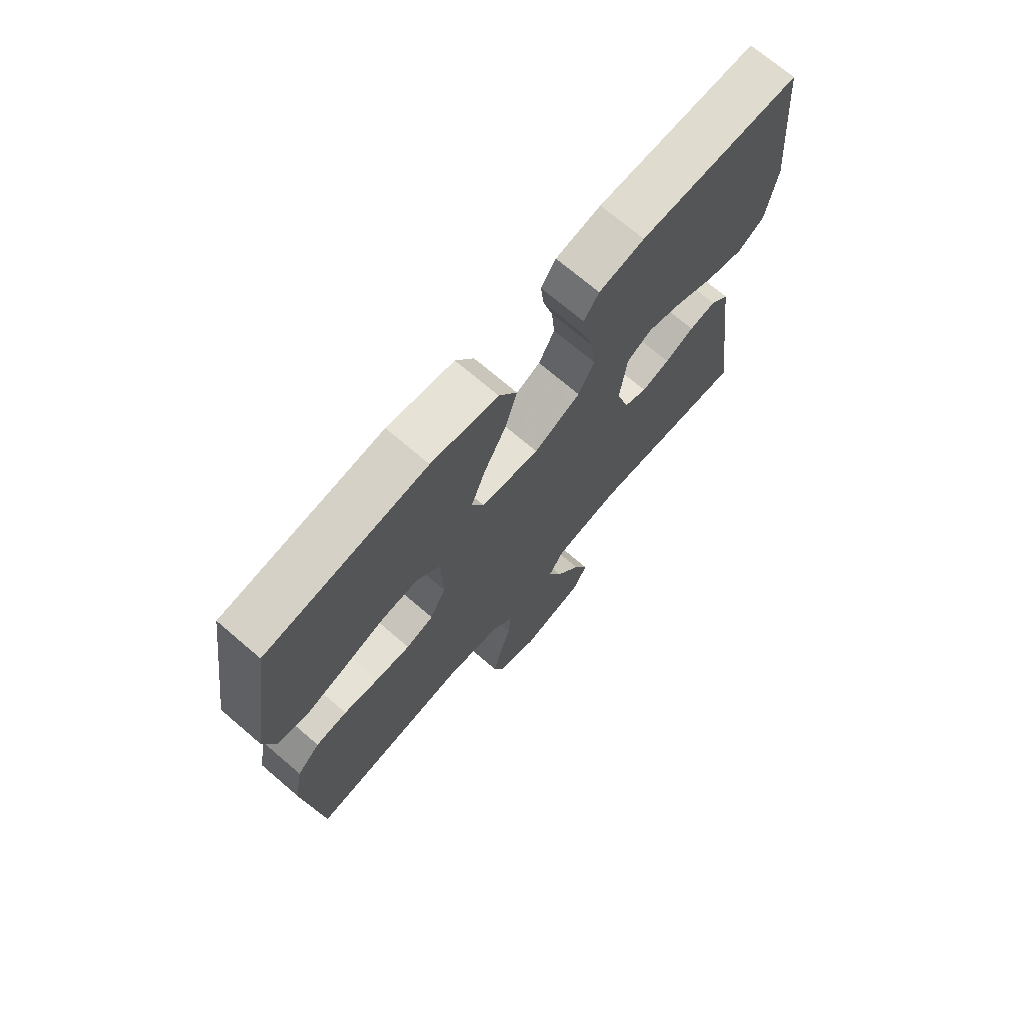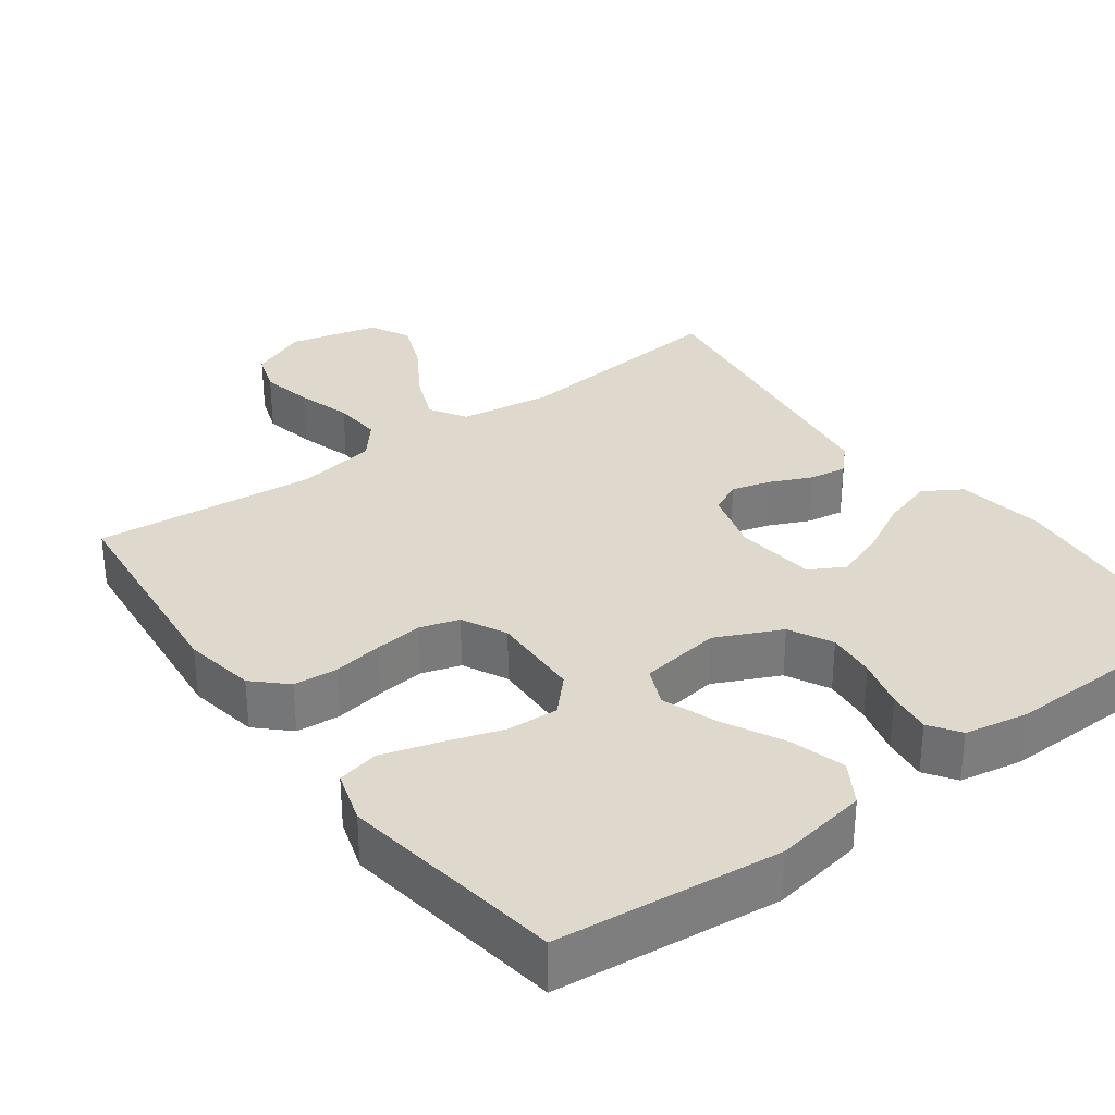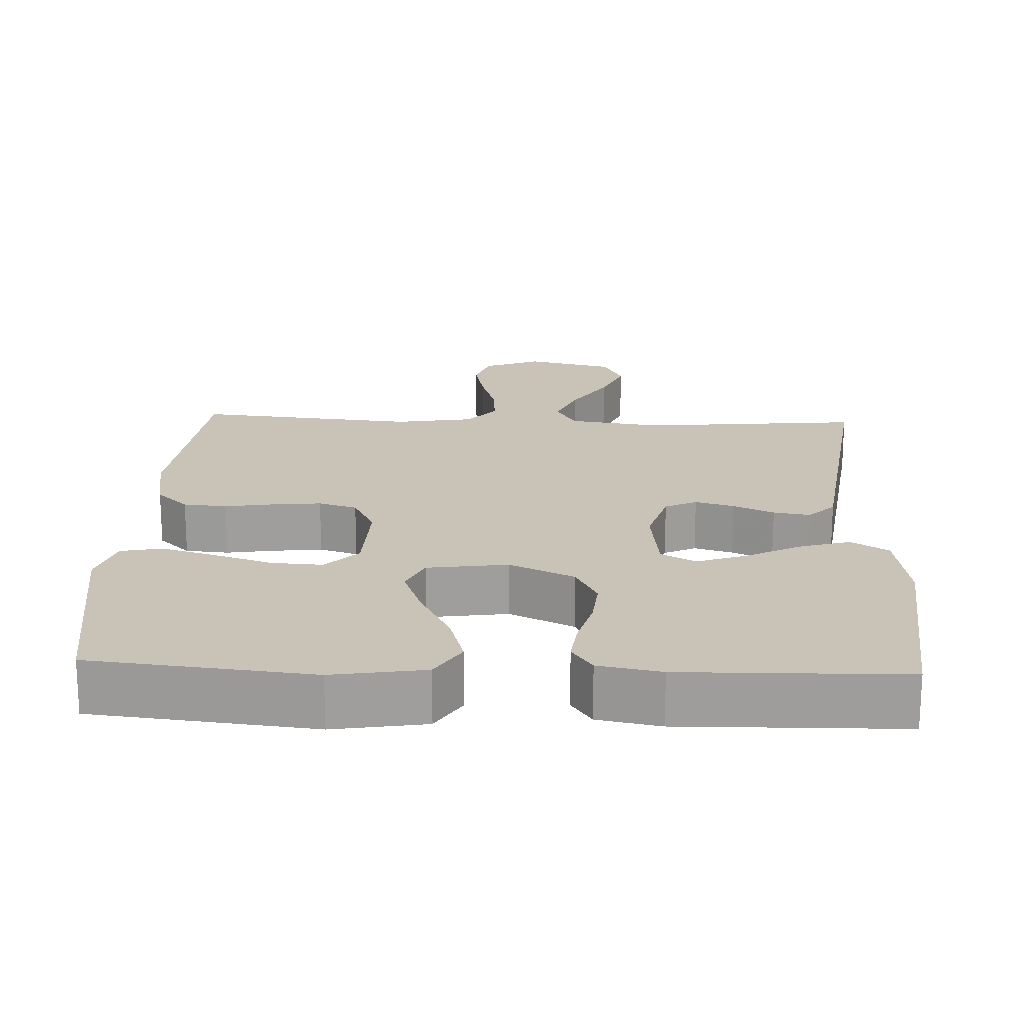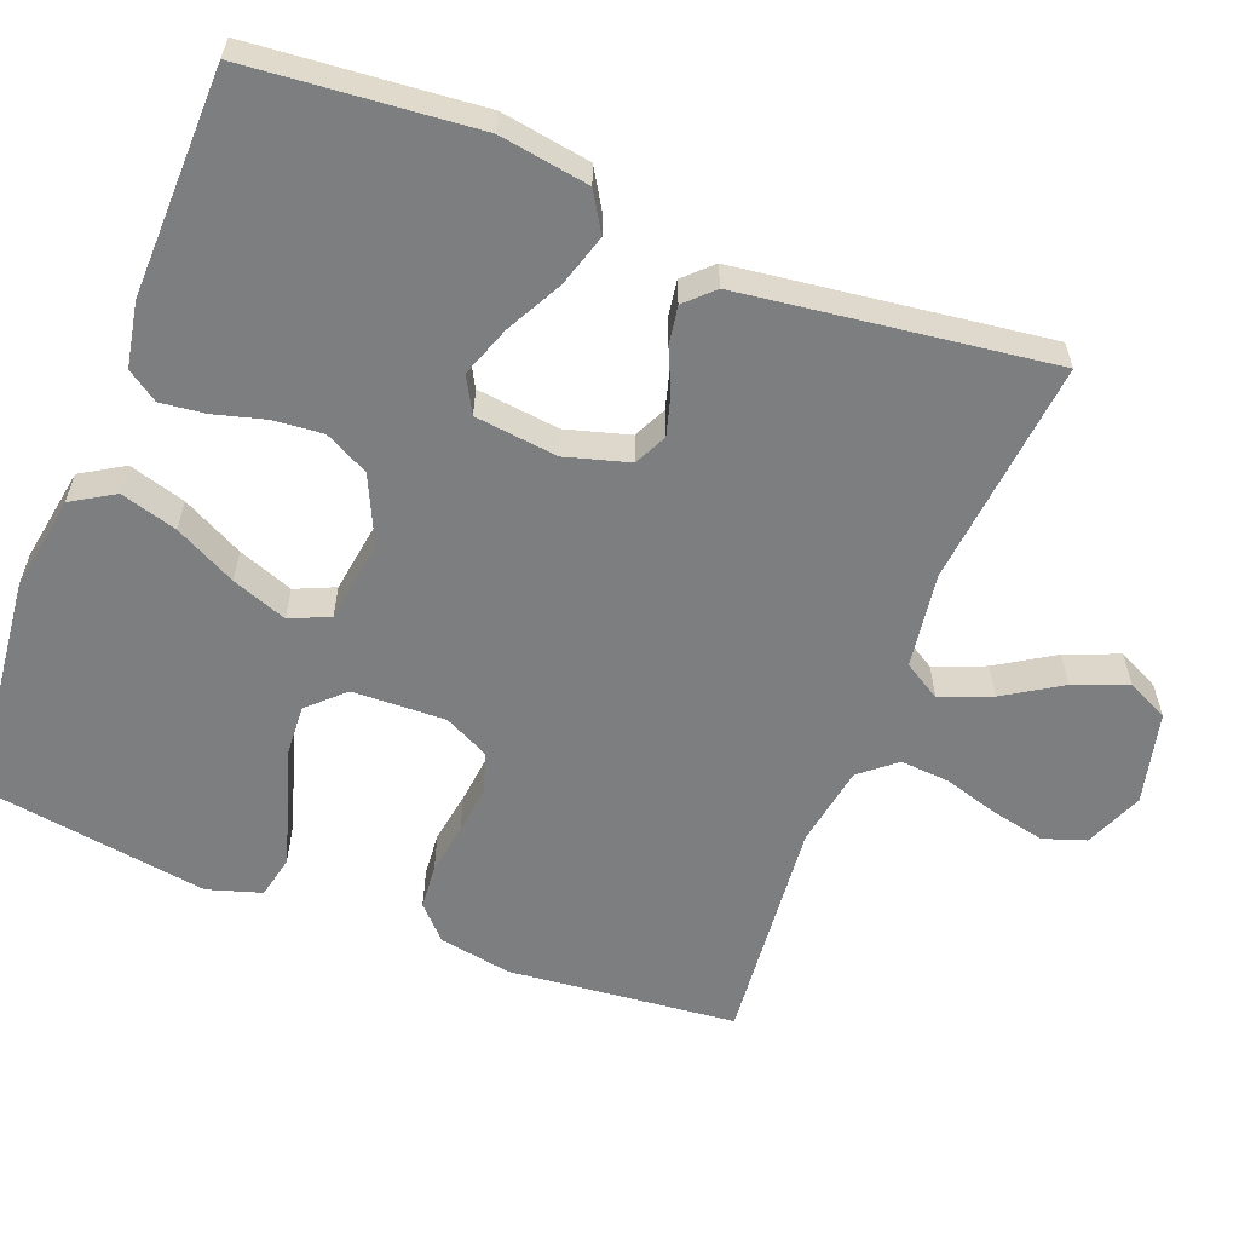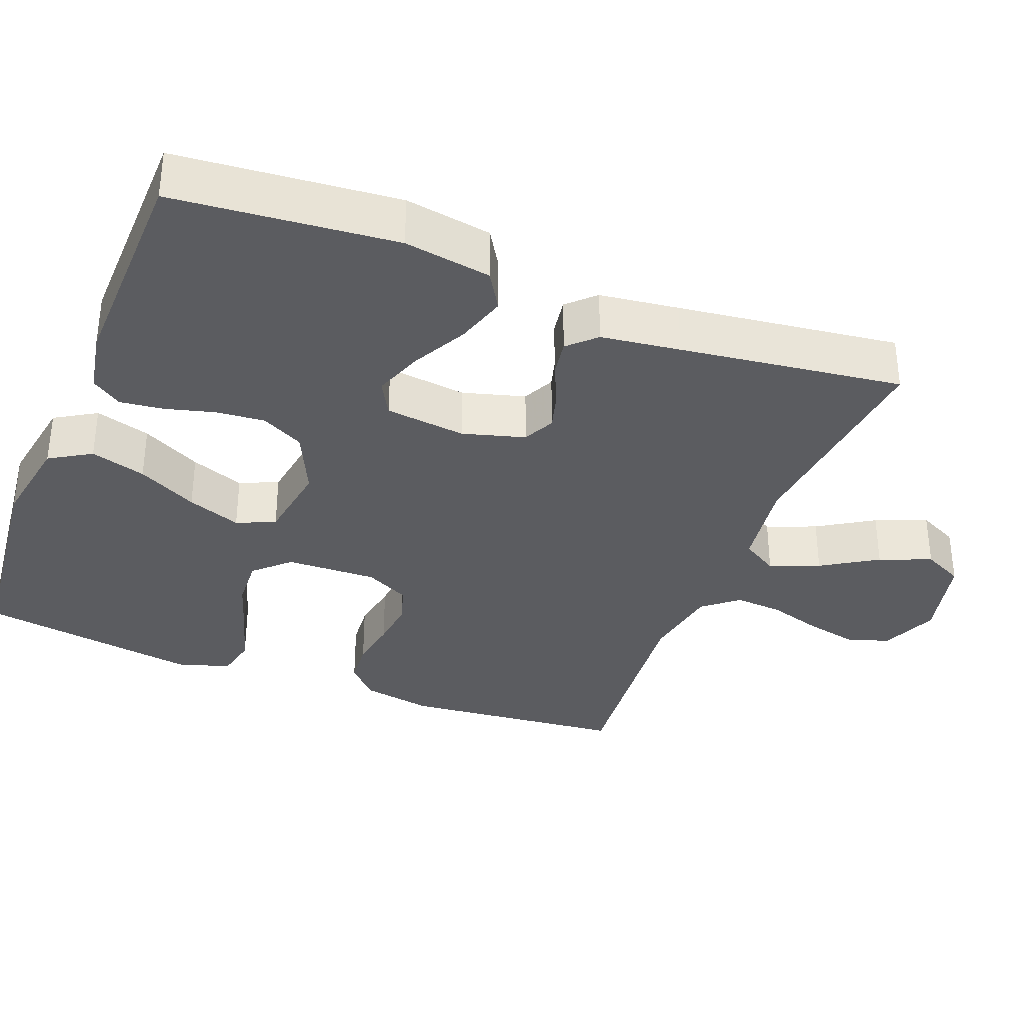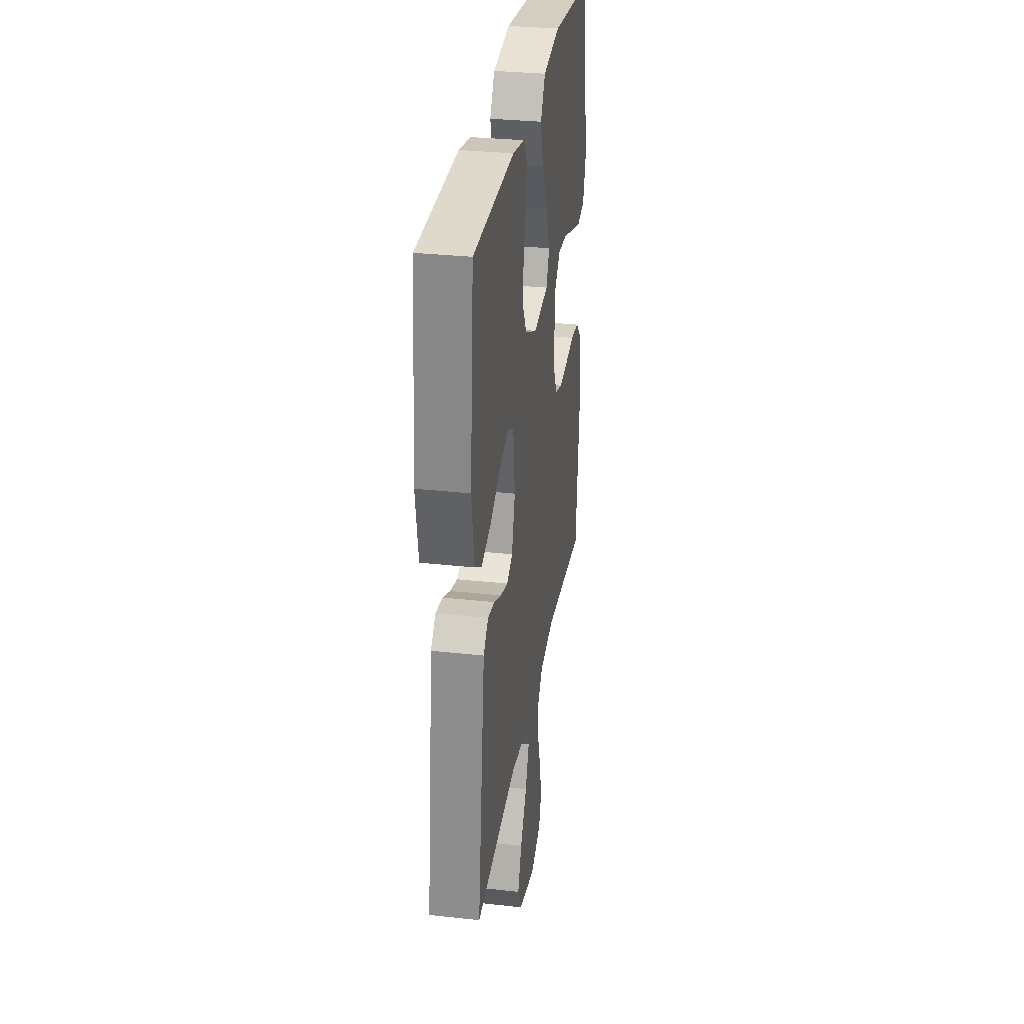
<metadata>
{"format":"obj","ext":"obj","renderer":"f3d","projection":"perspective","resolution":1024,"background":"white","views":[{"elev":71.6,"azim":-49.5,"up":"+Z"},{"elev":32.2,"azim":-36.3,"up":"+Y"},{"elev":19.4,"azim":2.5,"up":"+Y"},{"elev":-59.3,"azim":68.8,"up":"+Y"},{"elev":-34.6,"azim":68.6,"up":"+Y"},{"elev":31.2,"azim":99.0,"up":"+Z"}]}
</metadata>
<code>
v -0.5 0.07 0.5
v -0.2 0.07 0.532
v -0.075 0.07 0.511
v -0.041 0.07 0.455
v -0.063 0.07 0.38
v -0.105 0.07 0.299
v -0.132 0.07 0.226
v -0.109 0.07 0.174
v 0 0.07 0.158
v 0.088 0.07 0.199
v 0.118 0.07 0.257
v 0.112 0.07 0.323
v 0.094 0.07 0.39
v 0.087 0.07 0.449
v 0.115 0.07 0.49
v 0.2 0.07 0.506
v 0.5 0.07 0.5
v 0.527 0.07 0.2
v 0.508 0.07 0.082
v 0.457 0.07 0.051
v 0.388 0.07 0.072
v 0.314 0.07 0.111
v 0.247 0.07 0.135
v 0.2 0.07 0.109
v 0.187 0.07 0
v 0.211 0.07 -0.084
v 0.254 0.07 -0.105
v 0.307 0.07 -0.09
v 0.362 0.07 -0.065
v 0.412 0.07 -0.057
v 0.447 0.07 -0.093
v 0.461 0.07 -0.2
v 0.5 0.07 -0.5
v 0.2 0.07 -0.47
v 0.076 0.07 -0.488
v 0.046 0.07 -0.537
v 0.073 0.07 -0.604
v 0.12 0.07 -0.679
v 0.148 0.07 -0.749
v 0.121 0.07 -0.804
v 0 0.07 -0.833
v -0.077 0.07 -0.801
v -0.096 0.07 -0.745
v -0.081 0.07 -0.675
v -0.059 0.07 -0.602
v -0.054 0.07 -0.537
v -0.093 0.07 -0.49
v -0.2 0.07 -0.472
v -0.5 0.07 -0.5
v -0.53 0.07 -0.2
v -0.513 0.07 -0.104
v -0.47 0.07 -0.063
v -0.411 0.07 -0.058
v -0.344 0.07 -0.069
v -0.279 0.07 -0.076
v -0.227 0.07 -0.06
v -0.197 0.07 0
v -0.201 0.07 0.123
v -0.245 0.07 0.169
v -0.314 0.07 0.165
v -0.394 0.07 0.139
v -0.468 0.07 0.117
v -0.524 0.07 0.129
v -0.546 0.07 0.2
v -0.5 0 0.5
v -0.2 0 0.532
v -0.075 0 0.511
v -0.041 0 0.455
v -0.063 0 0.38
v -0.105 0 0.299
v -0.132 0 0.226
v -0.109 0 0.174
v 0 0 0.158
v 0.088 0 0.199
v 0.118 0 0.257
v 0.112 0 0.323
v 0.094 0 0.39
v 0.087 0 0.449
v 0.115 0 0.49
v 0.2 0 0.506
v 0.5 0 0.5
v 0.527 0 0.2
v 0.508 0 0.082
v 0.457 0 0.051
v 0.388 0 0.072
v 0.314 0 0.111
v 0.247 0 0.135
v 0.2 0 0.109
v 0.187 0 0
v 0.211 0 -0.084
v 0.254 0 -0.105
v 0.307 0 -0.09
v 0.362 0 -0.065
v 0.412 0 -0.057
v 0.447 0 -0.093
v 0.461 0 -0.2
v 0.5 0 -0.5
v 0.2 0 -0.47
v 0.076 0 -0.488
v 0.046 0 -0.537
v 0.073 0 -0.604
v 0.12 0 -0.679
v 0.148 0 -0.749
v 0.121 0 -0.804
v 0 0 -0.833
v -0.077 0 -0.801
v -0.096 0 -0.745
v -0.081 0 -0.675
v -0.059 0 -0.602
v -0.054 0 -0.537
v -0.093 0 -0.49
v -0.2 0 -0.472
v -0.5 0 -0.5
v -0.53 0 -0.2
v -0.513 0 -0.104
v -0.47 0 -0.063
v -0.411 0 -0.058
v -0.344 0 -0.069
v -0.279 0 -0.076
v -0.227 0 -0.06
v -0.197 0 0
v -0.201 0 0.123
v -0.245 0 0.169
v -0.314 0 0.165
v -0.394 0 0.139
v -0.468 0 0.117
v -0.524 0 0.129
v -0.546 0 0.2
f 60 61 62 63
f 60 63 64 1
f 51 52 53 54
f 51 54 55
f 48 49 50 51
f 47 48 51 55
f 46 47 55 56
f 42 43 44 45
f 40 41 42 45
f 40 45 46
f 37 38 39 40
f 36 37 40 46
f 35 36 46 56
f 31 32 33 34
f 28 29 30 31
f 27 28 31 34
f 26 27 34 35
f 19 20 21 22
f 19 22 23
f 18 19 23
f 17 18 23
f 16 17 23 24
f 12 13 14 15
f 11 12 15 16
f 3 4 5 6
f 3 6 7
f 2 3 7
f 59 60 1 2
f 58 59 2 7
f 57 58 7 8
f 56 57 8 9
f 25 26 35 56
f 25 56 9 10
f 11 16 24 25
f 10 11 25
f 127 126 125 124
f 65 128 127 124
f 118 117 116 115
f 119 118 115
f 115 114 113 112
f 119 115 112 111
f 120 119 111 110
f 109 108 107 106
f 109 106 105 104
f 110 109 104
f 104 103 102 101
f 110 104 101 100
f 120 110 100 99
f 98 97 96 95
f 95 94 93 92
f 98 95 92 91
f 99 98 91 90
f 86 85 84 83
f 87 86 83
f 87 83 82
f 87 82 81
f 88 87 81 80
f 79 78 77 76
f 80 79 76 75
f 70 69 68 67
f 71 70 67
f 71 67 66
f 66 65 124 123
f 71 66 123 122
f 72 71 122 121
f 73 72 121 120
f 120 99 90 89
f 74 73 120 89
f 89 88 80 75
f 89 75 74
f 1 65 66 2
f 2 66 67 3
f 3 67 68 4
f 4 68 69 5
f 5 69 70 6
f 6 70 71 7
f 7 71 72 8
f 8 72 73 9
f 9 73 74 10
f 10 74 75 11
f 11 75 76 12
f 12 76 77 13
f 13 77 78 14
f 14 78 79 15
f 15 79 80 16
f 16 80 81 17
f 17 81 82 18
f 18 82 83 19
f 19 83 84 20
f 20 84 85 21
f 21 85 86 22
f 22 86 87 23
f 23 87 88 24
f 24 88 89 25
f 25 89 90 26
f 26 90 91 27
f 27 91 92 28
f 28 92 93 29
f 29 93 94 30
f 30 94 95 31
f 31 95 96 32
f 32 96 97 33
f 33 97 98 34
f 34 98 99 35
f 35 99 100 36
f 36 100 101 37
f 37 101 102 38
f 38 102 103 39
f 39 103 104 40
f 40 104 105 41
f 41 105 106 42
f 42 106 107 43
f 43 107 108 44
f 44 108 109 45
f 45 109 110 46
f 46 110 111 47
f 47 111 112 48
f 48 112 113 49
f 49 113 114 50
f 50 114 115 51
f 51 115 116 52
f 52 116 117 53
f 53 117 118 54
f 54 118 119 55
f 55 119 120 56
f 56 120 121 57
f 57 121 122 58
f 58 122 123 59
f 59 123 124 60
f 60 124 125 61
f 61 125 126 62
f 62 126 127 63
f 63 127 128 64
f 64 128 65 1

</code>
